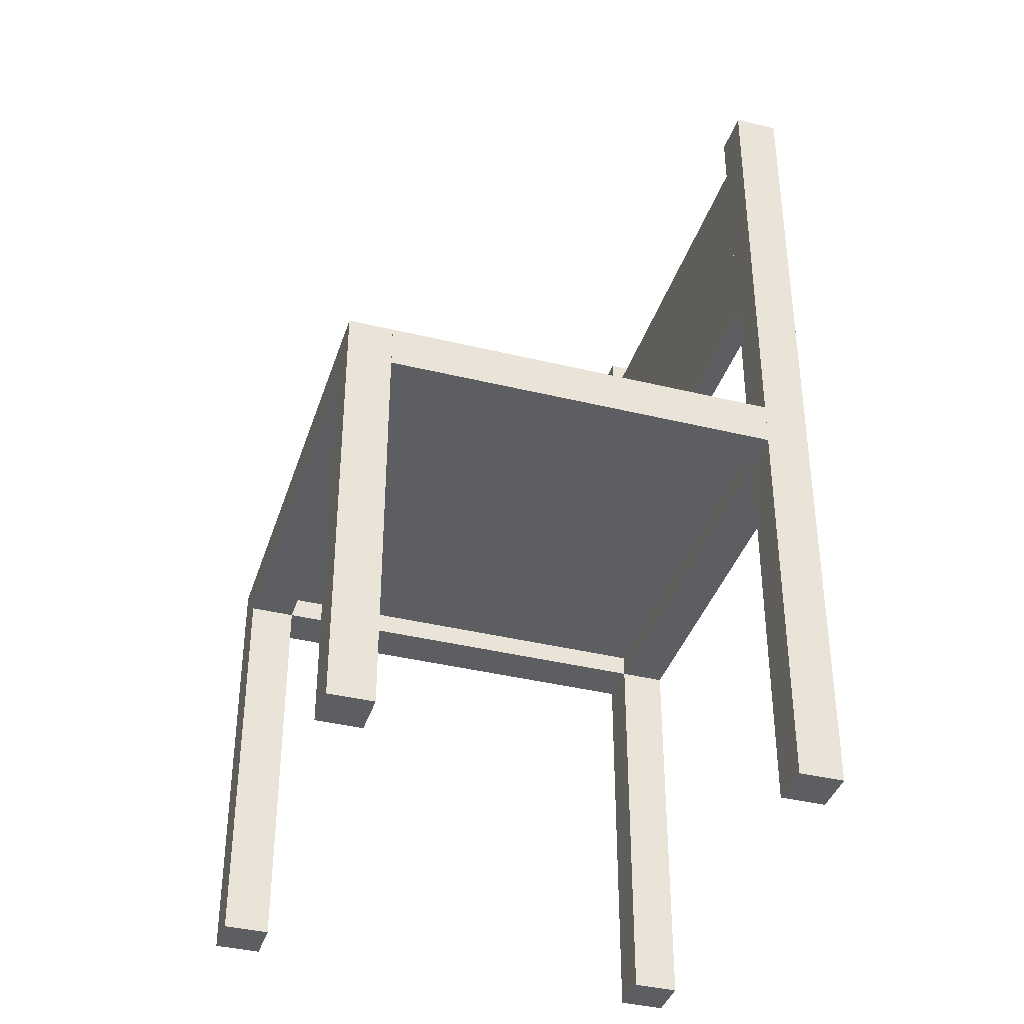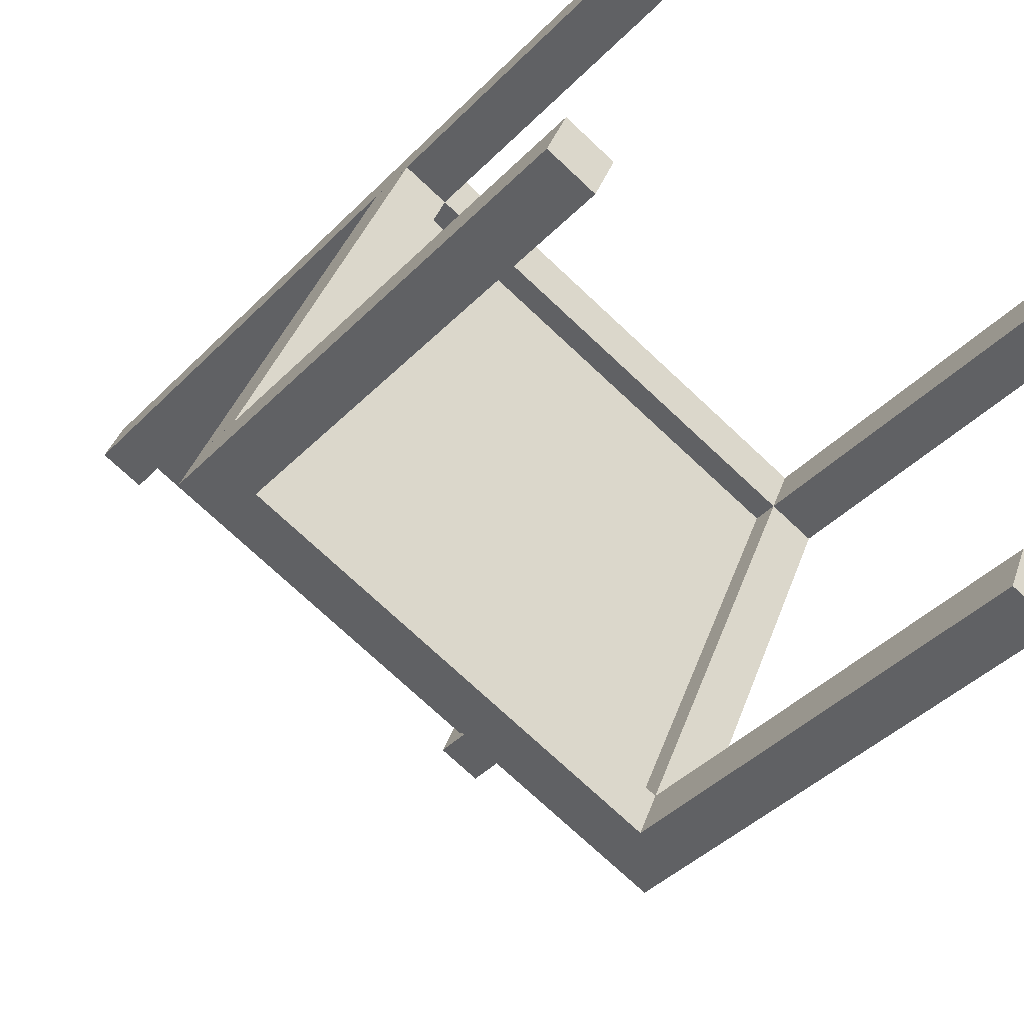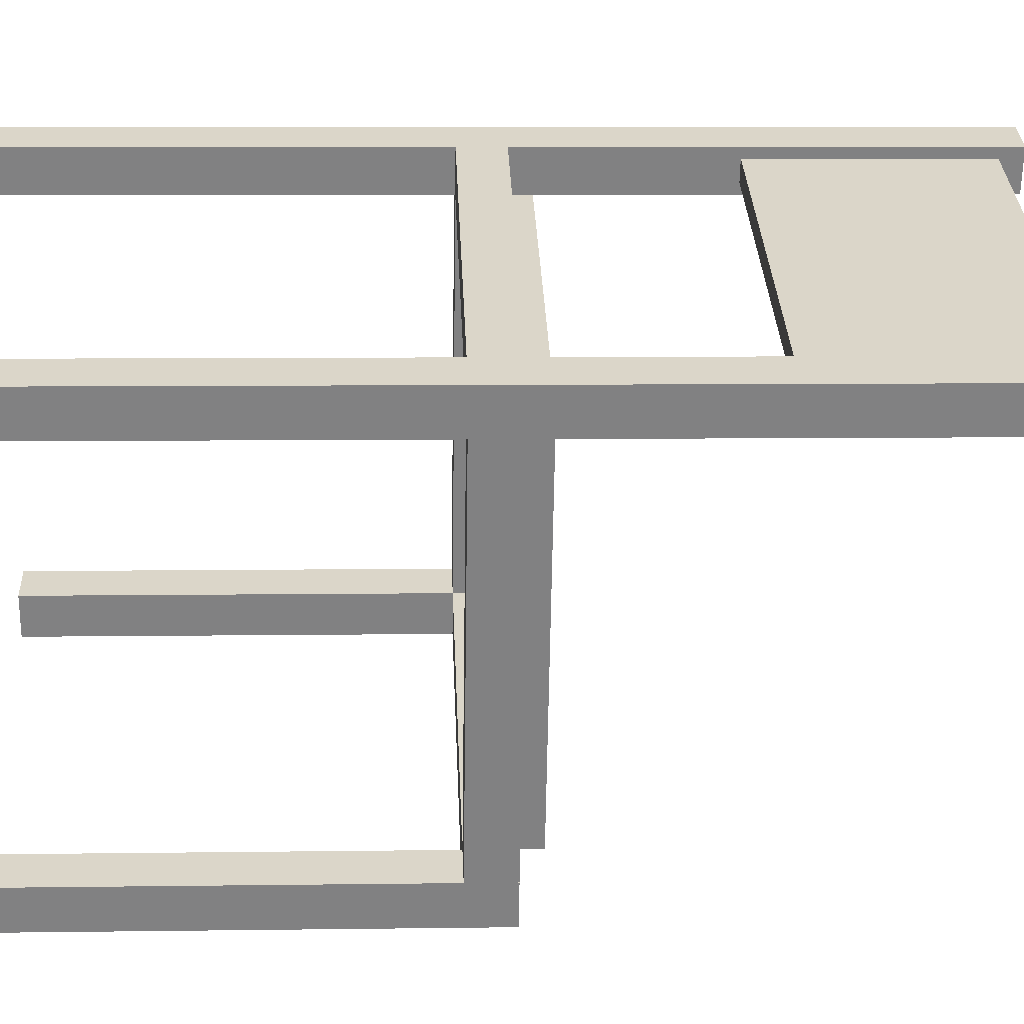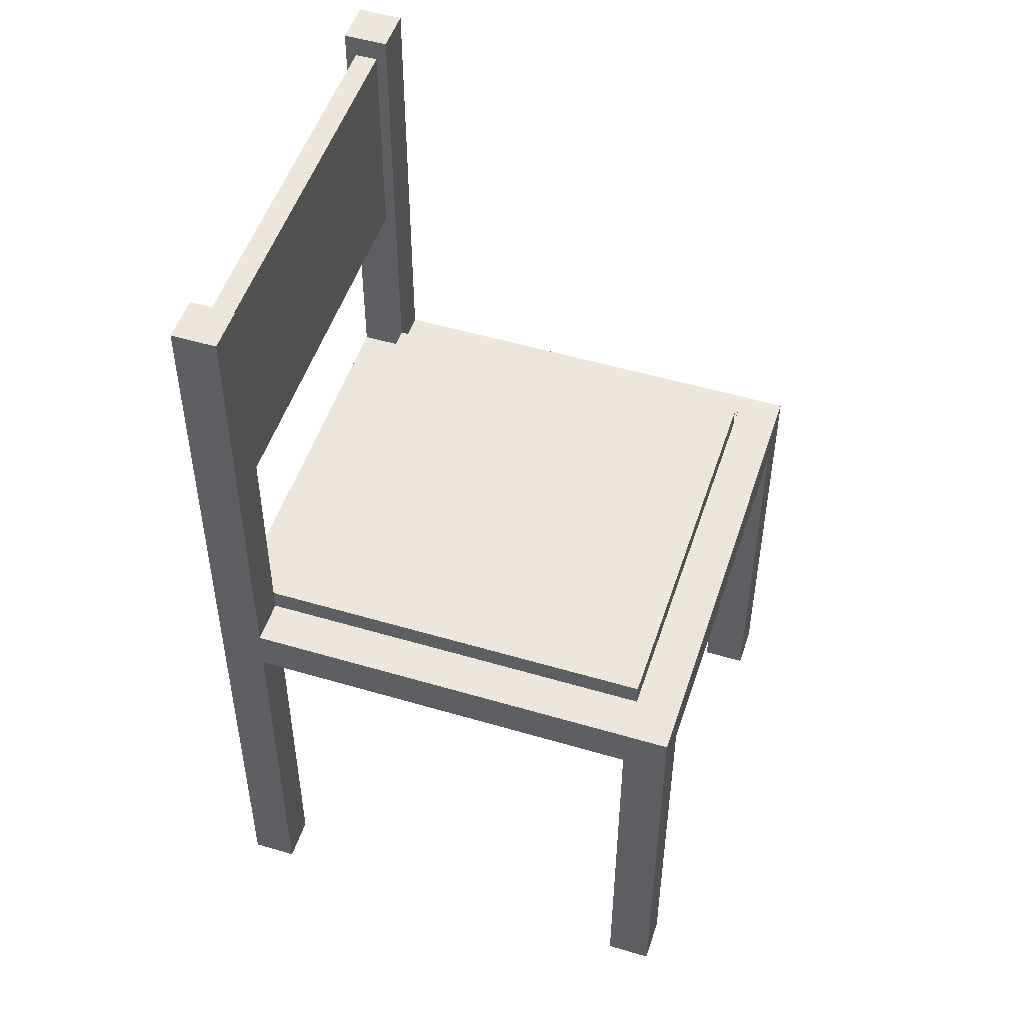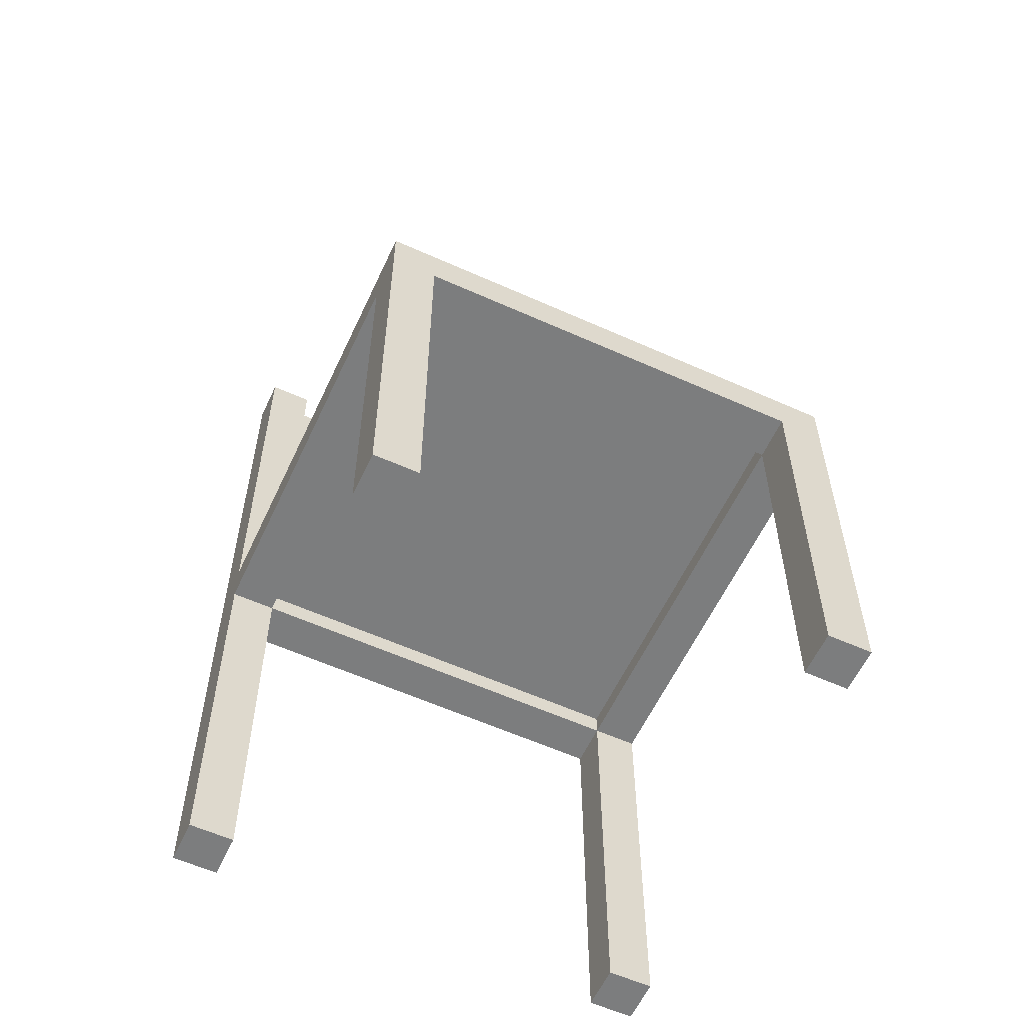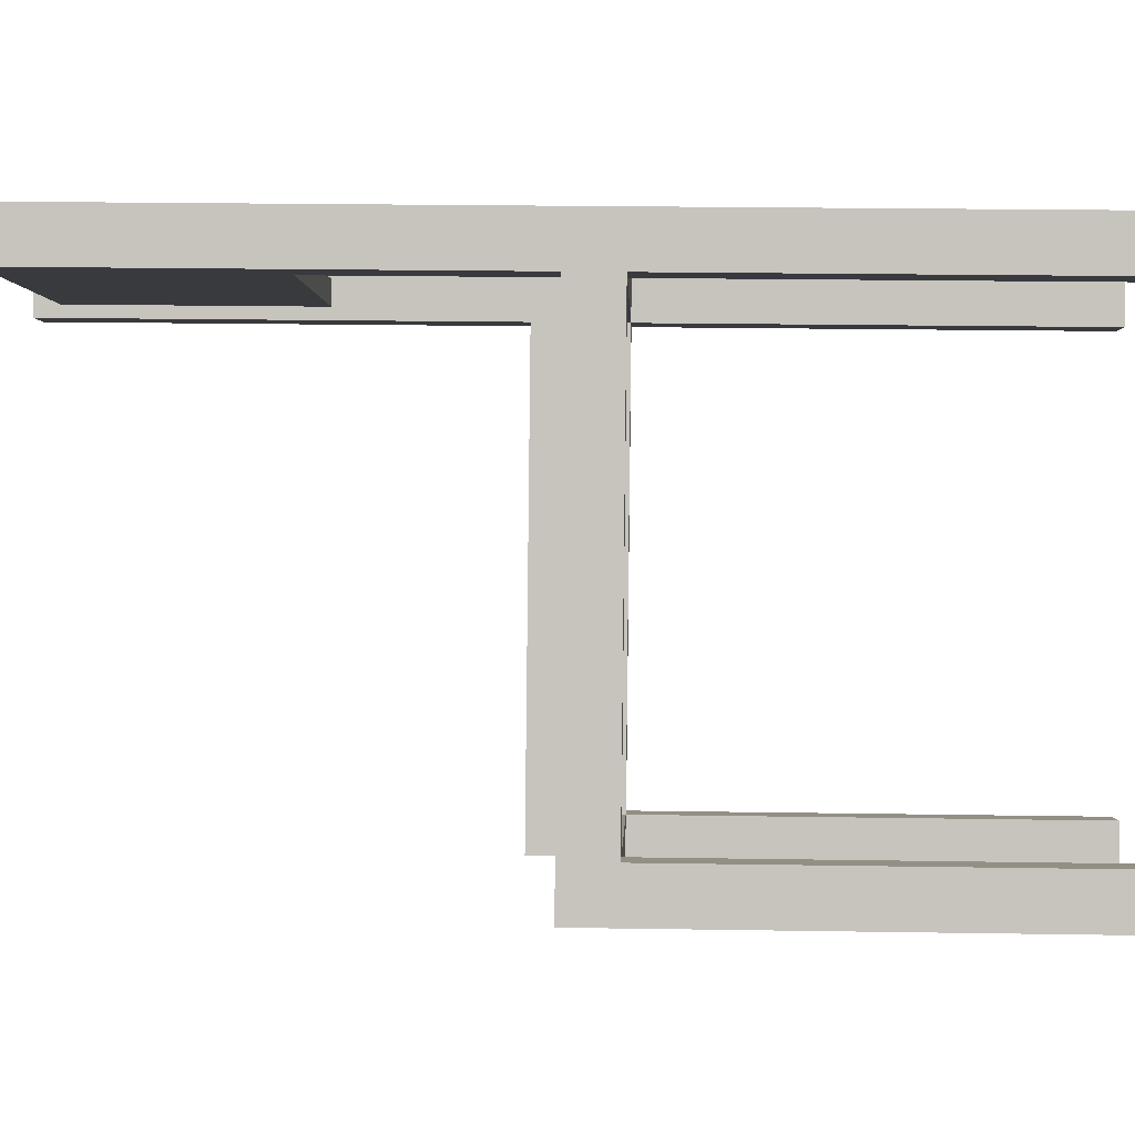
<metadata>
{"format":"obj","ext":"obj","renderer":"f3d","projection":"perspective","resolution":1024,"background":"white","views":[{"elev":-38.5,"azim":-84.7,"up":"+Y"},{"elev":-38.9,"azim":-38.1,"up":"+Z"},{"elev":7.2,"azim":87.7,"up":"+Z"},{"elev":50.8,"azim":130.4,"up":"+Y"},{"elev":-59.0,"azim":177.6,"up":"+Y"},{"elev":22.3,"azim":-88.4,"up":"+Z"}]}
</metadata>
<code>
v 0.4651 -0.6404 0.1524
v 0.4651 0.7115 0.1524
v 0.4027 -0.6404 0.1782
v 0.4027 0.7115 0.1782
v 0.3769 -0.6404 0.1157
v 0.4393 -0.6404 0.08992
v 0.4393 0.7115 0.08992
v 0.3769 0.7115 0.1157
v -0.1596 -0.6404 0.4104
v -0.1596 0.7115 0.4104
v -0.2221 -0.6404 0.4362
v -0.2221 0.7115 0.4362
v -0.2479 -0.6404 0.3737
v -0.1854 -0.6404 0.3479
v -0.1854 0.7115 0.3479
v -0.2479 0.7115 0.3737
v 0.2072 -0.6404 -0.4724
v 0.2072 0.03558 -0.4724
v 0.1447 -0.6404 -0.4466
v 0.1447 0.03558 -0.4466
v 0.1189 -0.6404 -0.5091
v 0.1814 -0.6404 -0.5349
v 0.1814 0.03558 -0.5349
v 0.1189 0.03558 -0.5091
v -0.4176 -0.6404 -0.2144
v -0.4176 0.03558 -0.2144
v -0.4801 -0.6404 -0.1886
v -0.4801 0.03558 -0.1886
v -0.5059 -0.6404 -0.2511
v -0.4434 -0.6404 -0.2769
v -0.4434 0.03558 -0.2769
v -0.5059 0.03558 -0.2511
v 0.4027 -0.03202 0.1782
v 0.4027 0.03558 0.1782
v -0.1596 -0.03202 0.4104
v -0.1596 0.03558 0.4104
v -0.1854 -0.03202 0.3479
v 0.3769 -0.03202 0.1157
v 0.3769 0.03558 0.1157
v -0.1854 0.03558 0.3479
v 0.1447 -0.03202 -0.4466
v -0.4176 -0.03202 -0.2144
v -0.4434 -0.03202 -0.2769
v 0.1189 -0.03202 -0.5091
v 0.2071 -0.03202 -0.4724
v 0.2071 0.03558 -0.4724
v 0.4394 -0.03202 0.08989
v 0.4394 0.03558 0.08989
v 0.3769 -0.03202 0.1157
v 0.1446 -0.03202 -0.4465
v 0.1446 0.03558 -0.4465
v 0.3769 0.03558 0.1157
v -0.4176 -0.03202 -0.2143
v -0.4176 0.03558 -0.2143
v -0.1853 -0.03202 0.348
v -0.1853 0.03558 0.348
v -0.2478 -0.03202 0.3738
v -0.4801 -0.03202 -0.1884
v -0.4801 0.03558 -0.1884
v -0.2478 0.03558 0.3738
v 0.4275 0.3398 0.1497
v 0.4275 0.6777 0.1497
v -0.1973 0.3398 0.4077
v -0.1973 0.6777 0.4077
v -0.2102 0.3398 0.3764
v 0.4146 0.3398 0.1184
v 0.4146 0.6777 0.1184
v -0.2102 0.6777 0.3764
v 0.3769 0.001779 0.1157
v 0.3769 0.06937 0.1157
v -0.1854 0.001779 0.3479
v -0.1854 0.06937 0.3479
v -0.4176 0.001779 -0.2144
v 0.1447 0.001779 -0.4466
v 0.1447 0.06937 -0.4466
v -0.4176 0.06937 -0.2144
f 1 2 3
f 3 2 4
f 1 5 6
f 1 3 5
f 1 6 2
f 2 6 7
f 2 7 8
f 2 8 4
f 3 8 5
f 3 4 8
f 5 7 6
f 5 8 7
f 9 10 11
f 11 10 12
f 9 13 14
f 9 11 13
f 9 14 10
f 10 14 15
f 10 15 16
f 10 16 12
f 11 16 13
f 11 12 16
f 13 15 14
f 13 16 15
f 17 18 19
f 19 18 20
f 17 21 22
f 17 19 21
f 17 22 18
f 18 22 23
f 18 23 24
f 18 24 20
f 19 24 21
f 19 20 24
f 21 23 22
f 21 24 23
f 25 26 27
f 27 26 28
f 25 29 30
f 25 27 29
f 25 30 26
f 26 30 31
f 26 31 32
f 26 32 28
f 27 32 29
f 27 28 32
f 29 31 30
f 29 32 31
f 33 34 35
f 35 34 36
f 33 37 38
f 33 35 37
f 33 38 34
f 34 38 39
f 34 39 40
f 34 40 36
f 35 40 37
f 35 36 40
f 37 39 38
f 37 40 39
f 41 20 42
f 42 20 26
f 41 43 44
f 41 42 43
f 41 44 20
f 20 44 24
f 20 24 31
f 20 31 26
f 42 31 43
f 42 26 31
f 43 24 44
f 43 31 24
f 45 46 47
f 47 46 48
f 45 49 50
f 45 47 49
f 45 50 46
f 46 50 51
f 46 51 52
f 46 52 48
f 47 52 49
f 47 48 52
f 49 51 50
f 49 52 51
f 53 54 55
f 55 54 56
f 53 57 58
f 53 55 57
f 53 58 54
f 54 58 59
f 54 59 60
f 54 60 56
f 55 60 57
f 55 56 60
f 57 59 58
f 57 60 59
f 61 62 63
f 63 62 64
f 61 65 66
f 61 63 65
f 61 66 62
f 62 66 67
f 62 67 68
f 62 68 64
f 63 68 65
f 63 64 68
f 65 67 66
f 65 68 67
f 69 70 71
f 71 70 72
f 69 73 74
f 69 71 73
f 69 74 70
f 70 74 75
f 70 75 76
f 70 76 72
f 71 76 73
f 71 72 76
f 73 75 74
f 73 76 75

</code>
